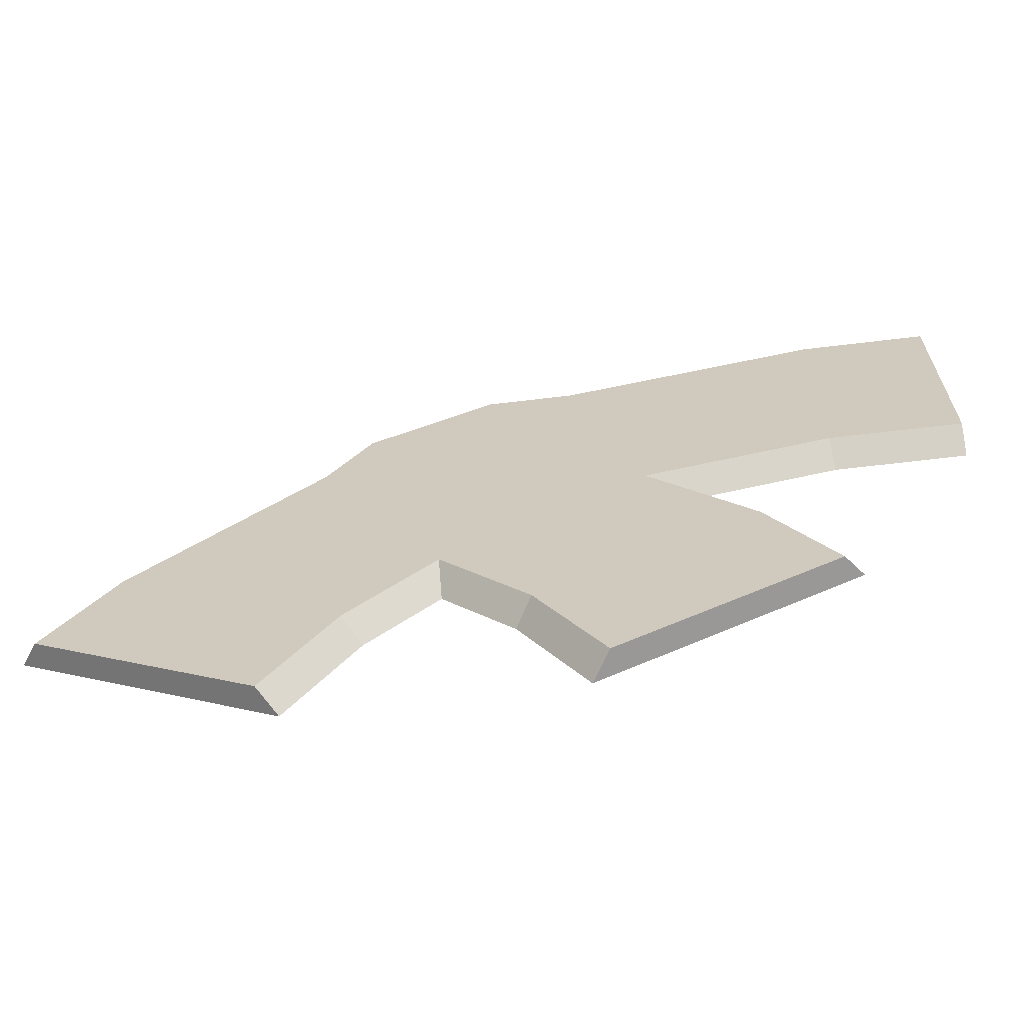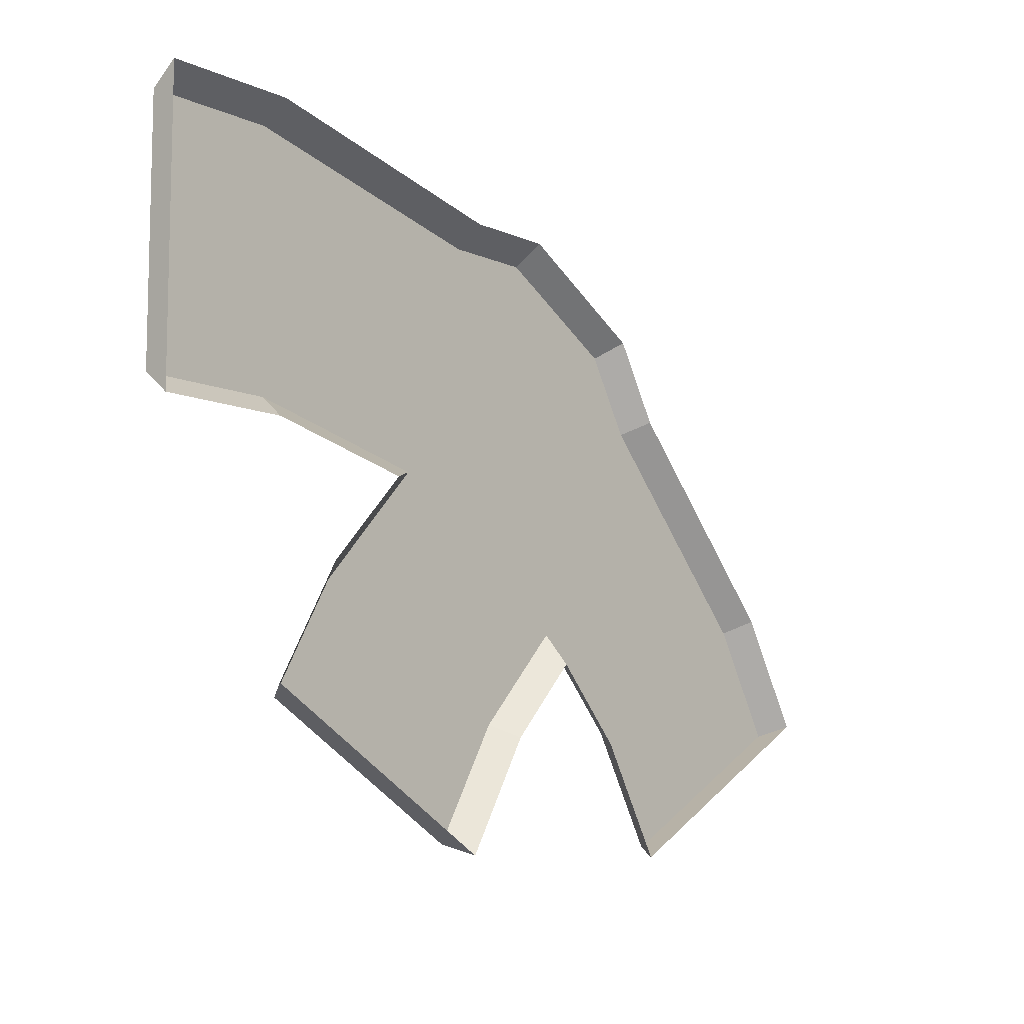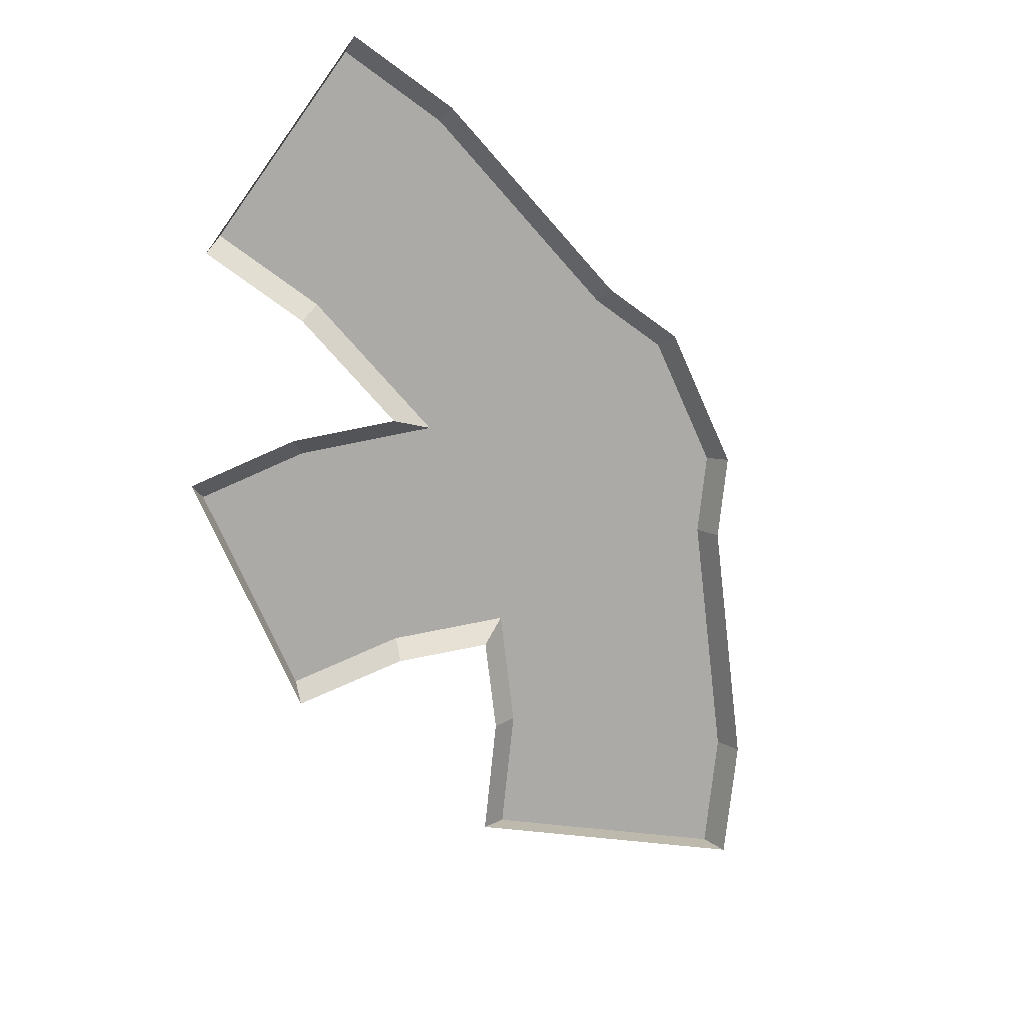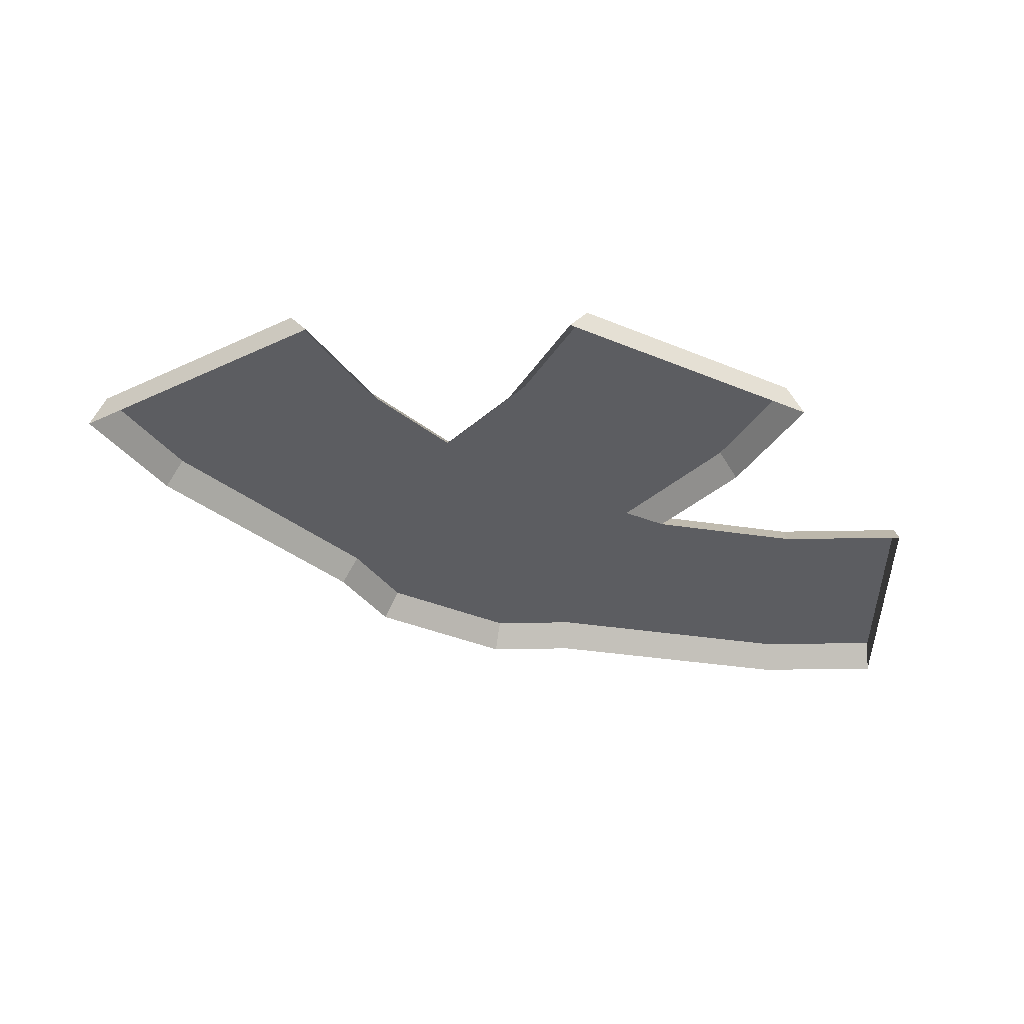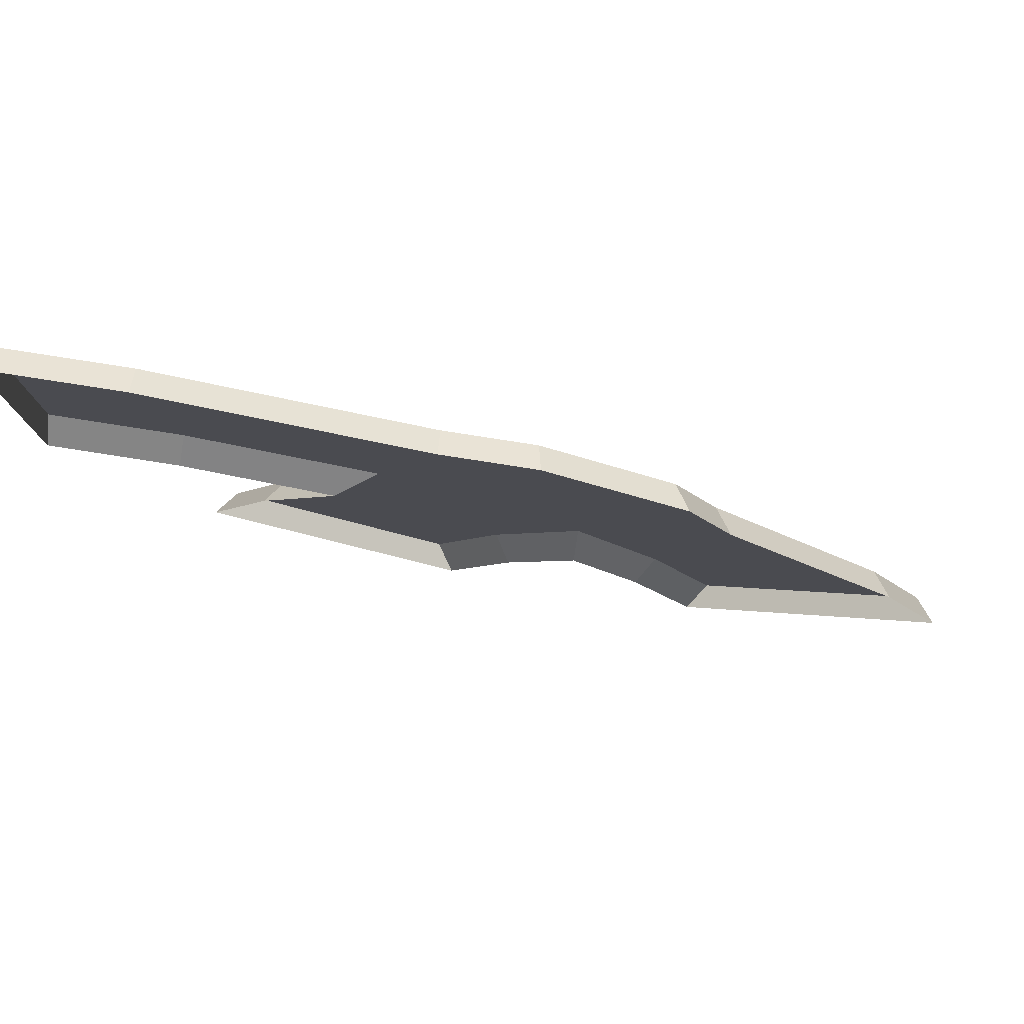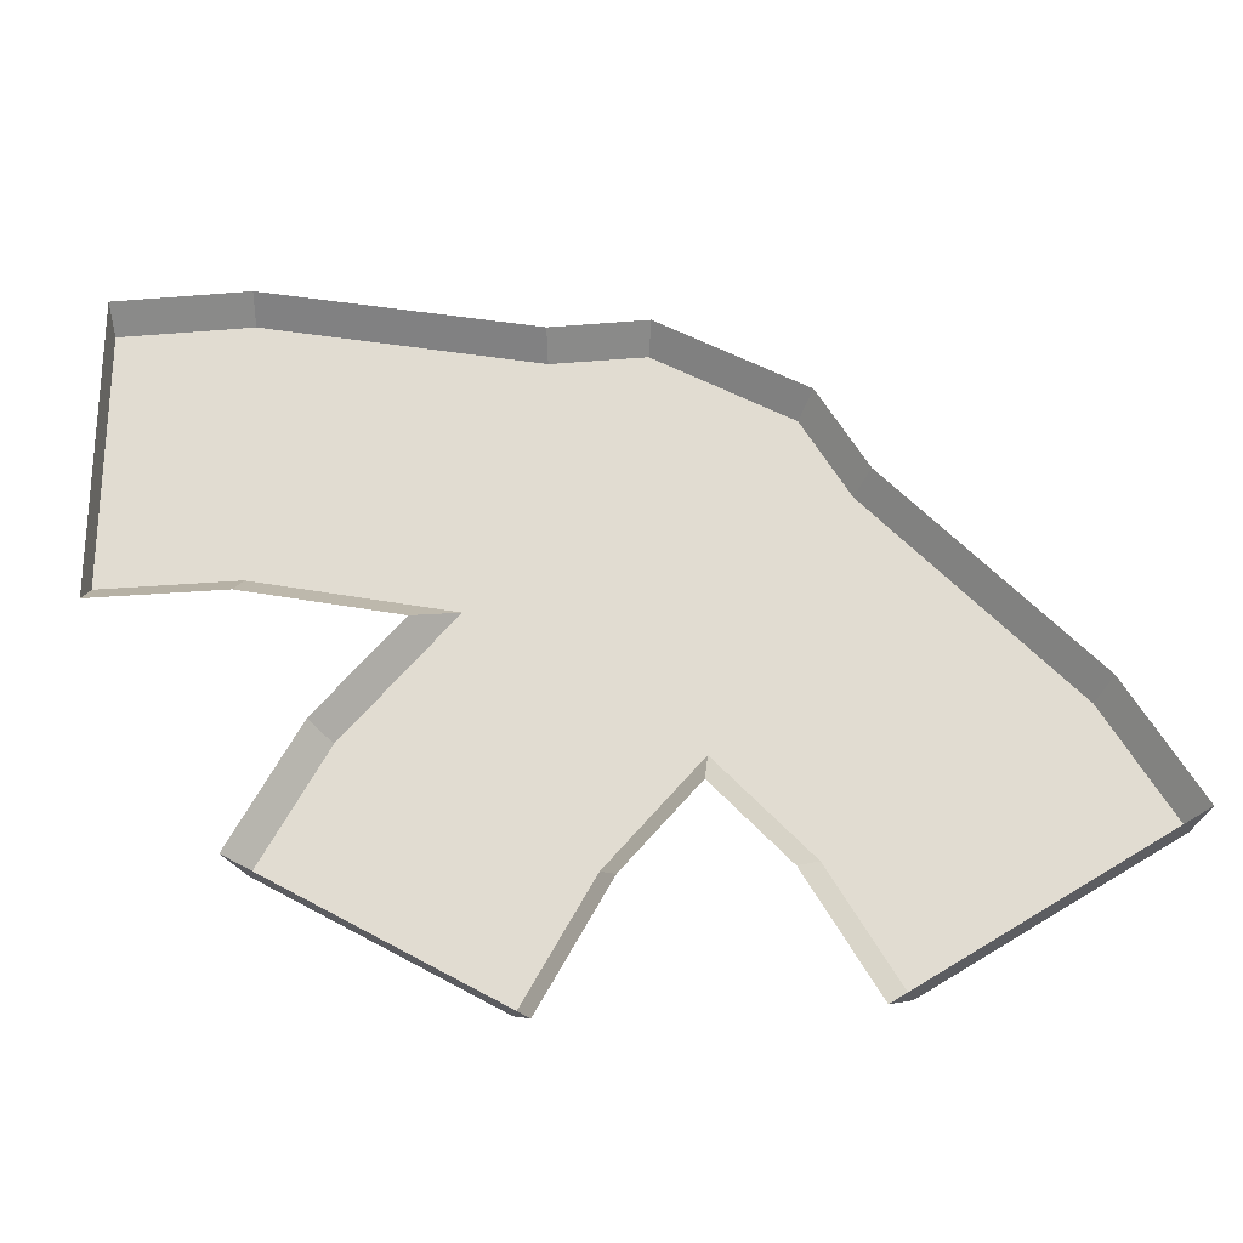
<metadata>
{"format":"obj","ext":"obj","renderer":"f3d","projection":"perspective","resolution":1024,"background":"white","views":[{"elev":-65.1,"azim":-173.1,"up":"+Z"},{"elev":-9.3,"azim":-49.0,"up":"+Z"},{"elev":-75.7,"azim":-35.9,"up":"+Y"},{"elev":-36.6,"azim":-178.6,"up":"+Y"},{"elev":79.0,"azim":8.9,"up":"+Z"},{"elev":-25.6,"azim":7.6,"up":"+Z"}]}
</metadata>
<code>
o path_intersectionA
v -2.966 0 -2.906
v -2.337 0.2 -2.135
v -2.828 0.2 -2.986
v -2.466 0 -2.04
v 2.337 0.2 -2.135
v 2.966 0 -2.906
v 2.828 0.2 -2.986
v 2.466 0 -2.04
v 0.5335 0 -3.156
v 1.172 0.2 -3.942
v 1.034 0 -4.022
v 0.6632 0.2 -3.061
v -0.35 0.2 0.508
v -1 -0 0.668
v -0.3072 -0 0.668
v -1.018 0.2 0.508
v -2.982 0.2 -0.956
v -1.853 0 -1.373
v -3 0 -1.116
v -1.547 0.2 -1.277
v -3.018 0.2 0.956
v -4 -0 1.116
v -3 -0 1.116
v -4 0.2 0.956
v 1.079 0 -0.532
v 0.9488 0.2 -0.6274
v 0.615 0.2 -0.04914
v 0.7321 -0 0.06799
v -0 0.2 -2.34
v -0 0 -2.576
v -1.172 0.2 -3.942
v -0.5335 0 -3.156
v -1.034 0 -4.022
v -0.6632 0.2 -3.061
v -4 0.2 -0.956
v -4 0 -1.116
f 1 2 3
f 2 1 4
f 5 6 7
f 6 5 8
f 9 10 11
f 10 9 12
f 13 14 15
f 14 13 16
f 17 18 19
f 18 17 20
f 21 22 23
f 22 21 24
f 5 25 8
f 25 5 26
f 27 25 26
f 25 27 28
f 9 29 12
f 29 9 30
f 27 15 28
f 15 27 13
f 31 32 33
f 32 31 34
f 16 23 14
f 23 16 21
f 30 34 29
f 34 30 32
f 2 18 20
f 18 2 4
f 35 19 36
f 19 35 17
f 3 20 31
f 20 3 2
f 16 31 20
f 16 34 31
f 13 34 16
f 13 29 34
f 27 29 13
f 27 12 29
f 26 12 27
f 26 10 12
f 5 10 26
f 10 5 7
f 16 20 21
f 21 20 17
f 21 17 35
f 21 35 24
f 3 33 1
f 33 3 31
f 22 35 36
f 35 22 24
f 10 6 11
f 6 10 7

</code>
